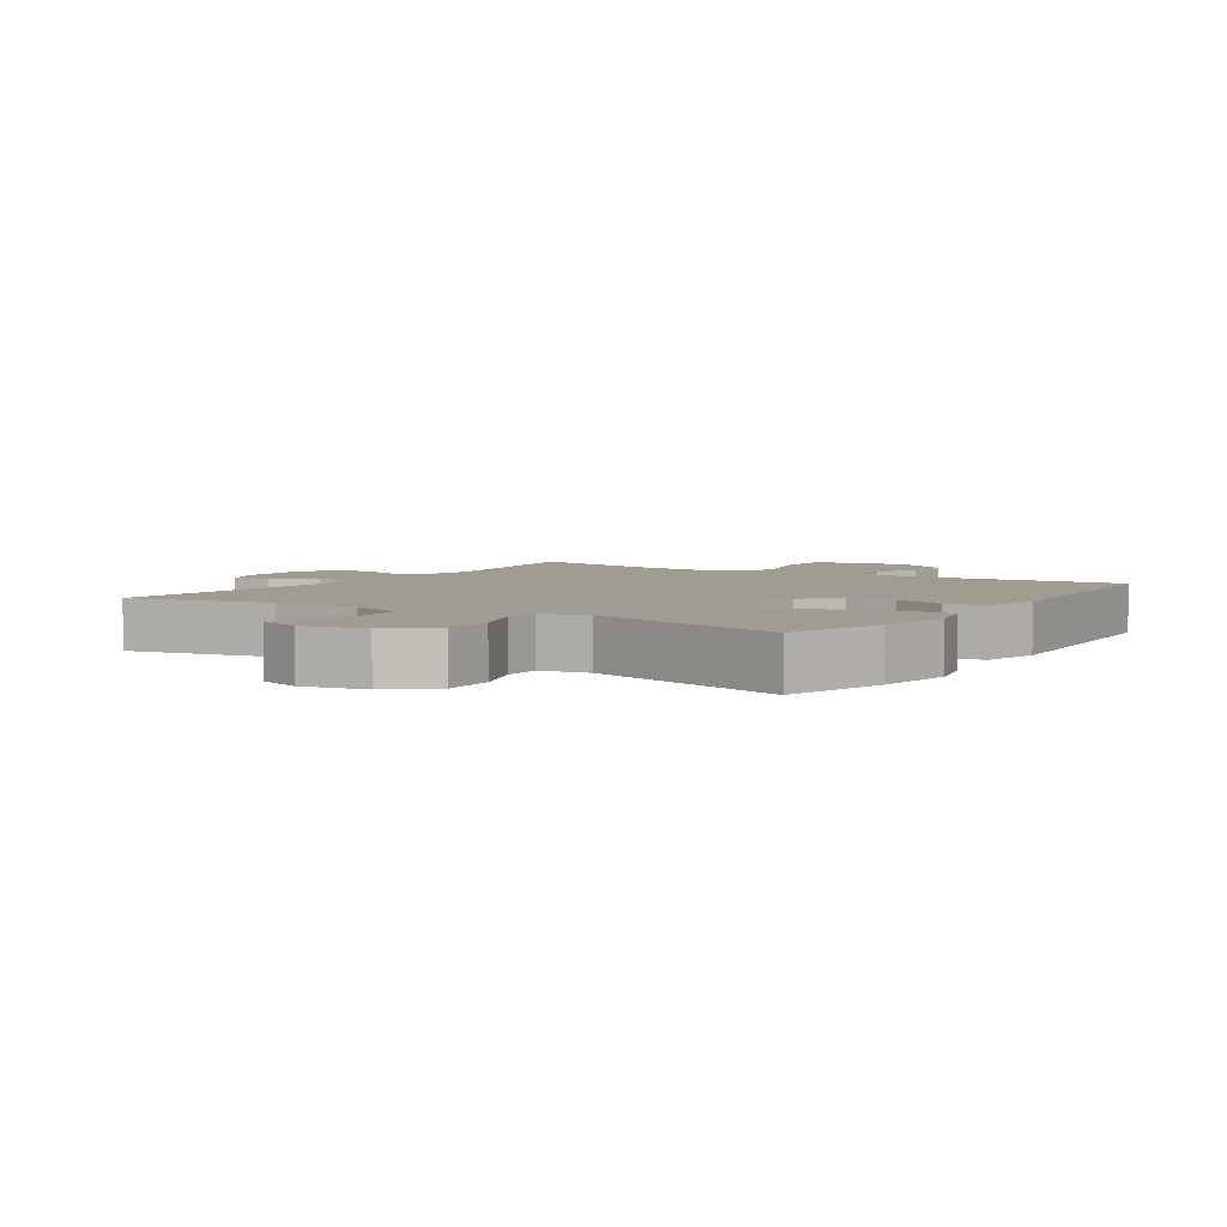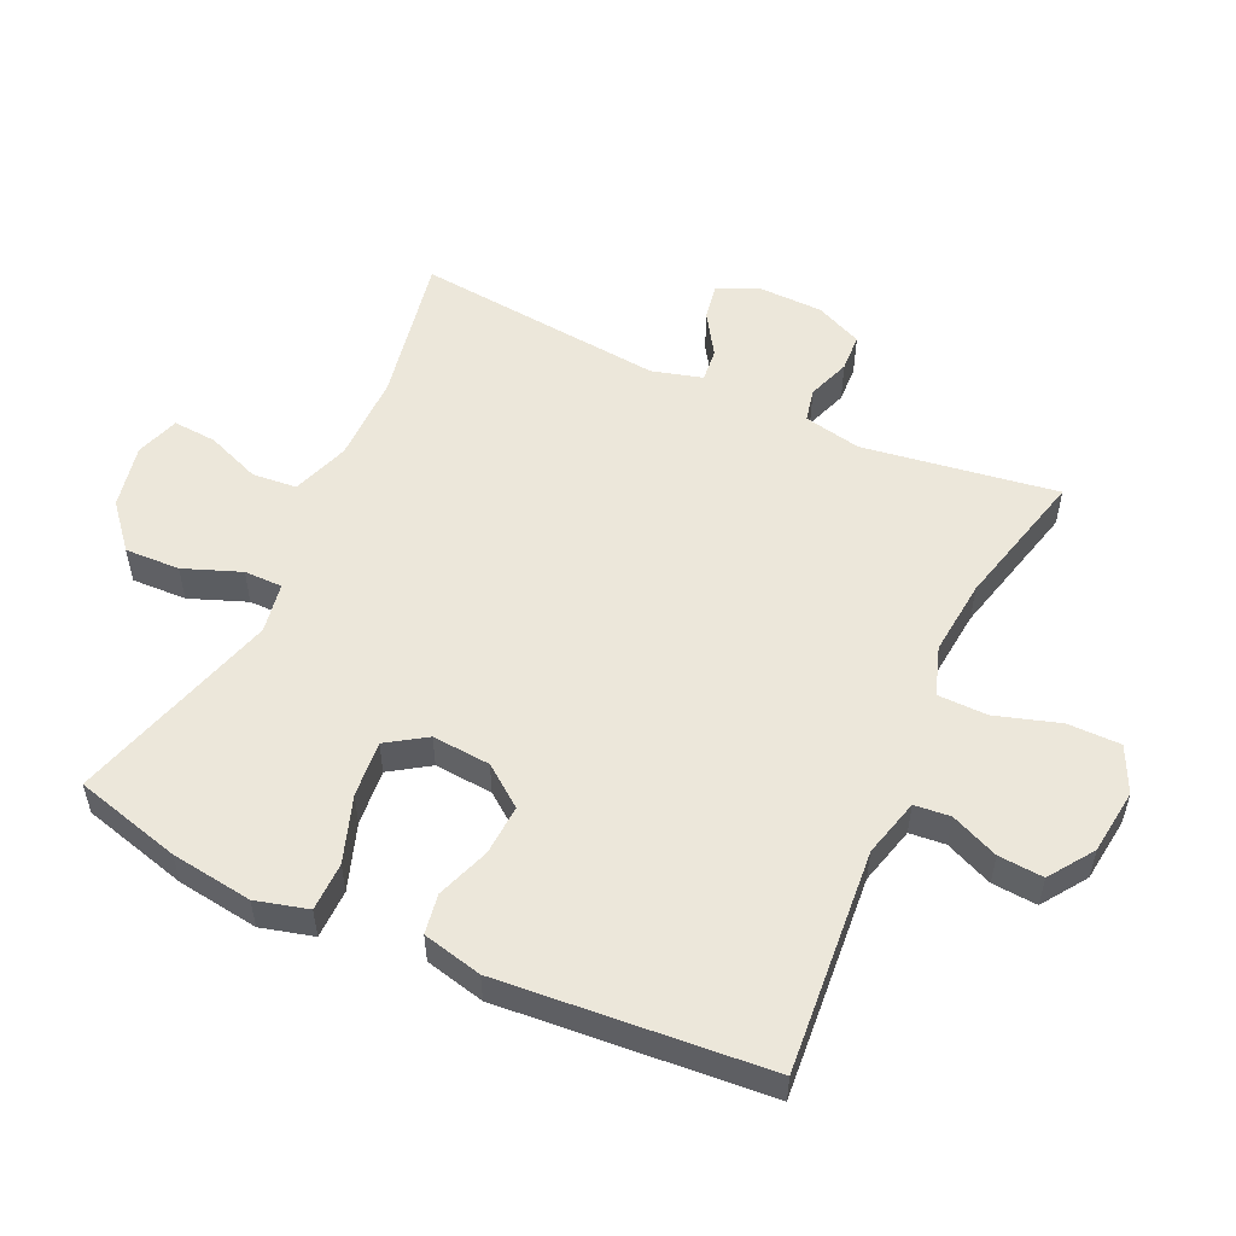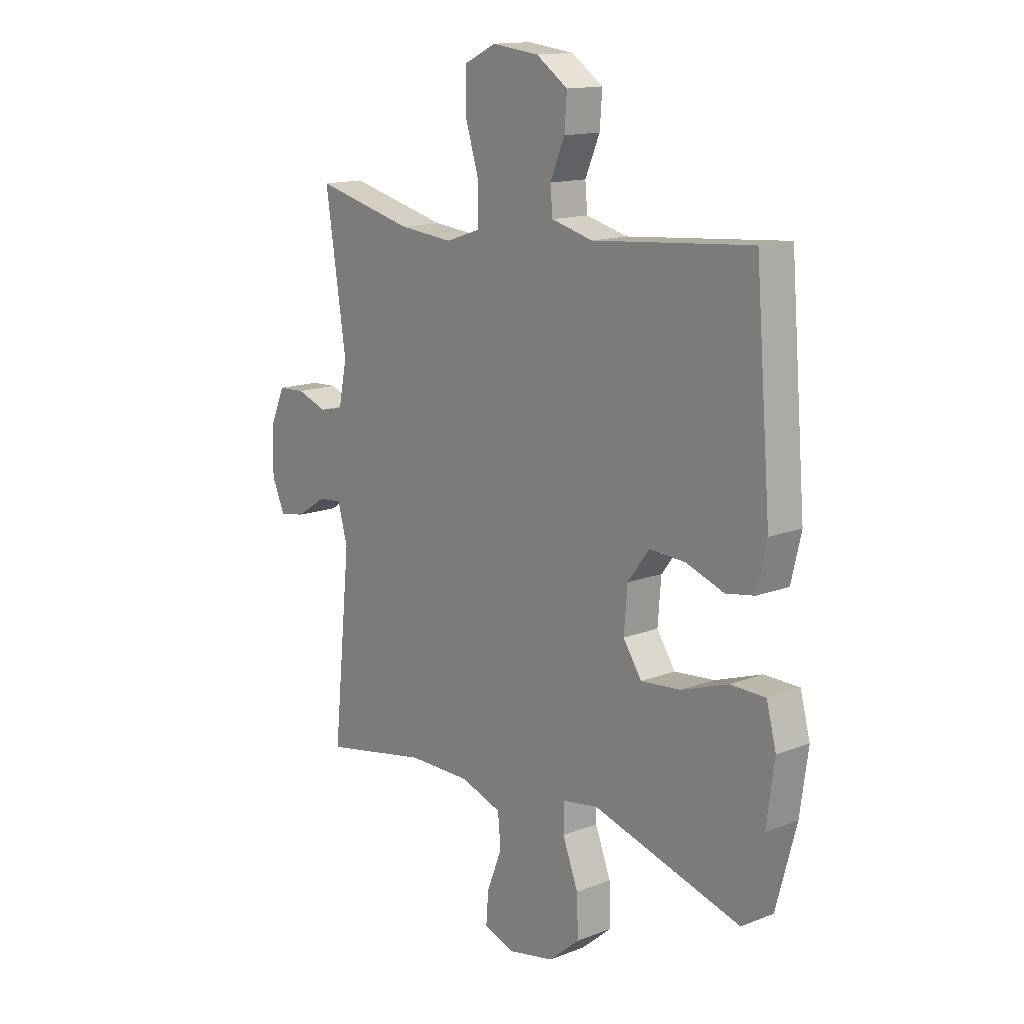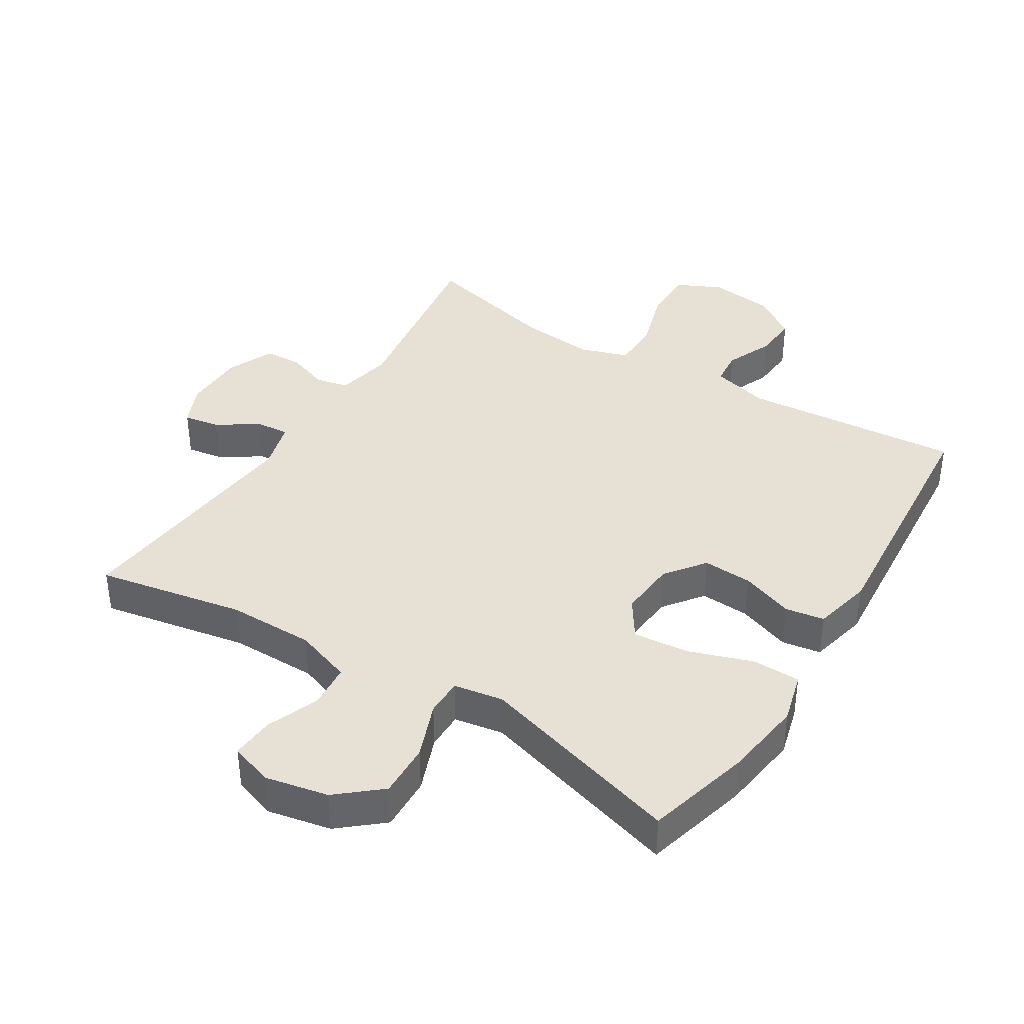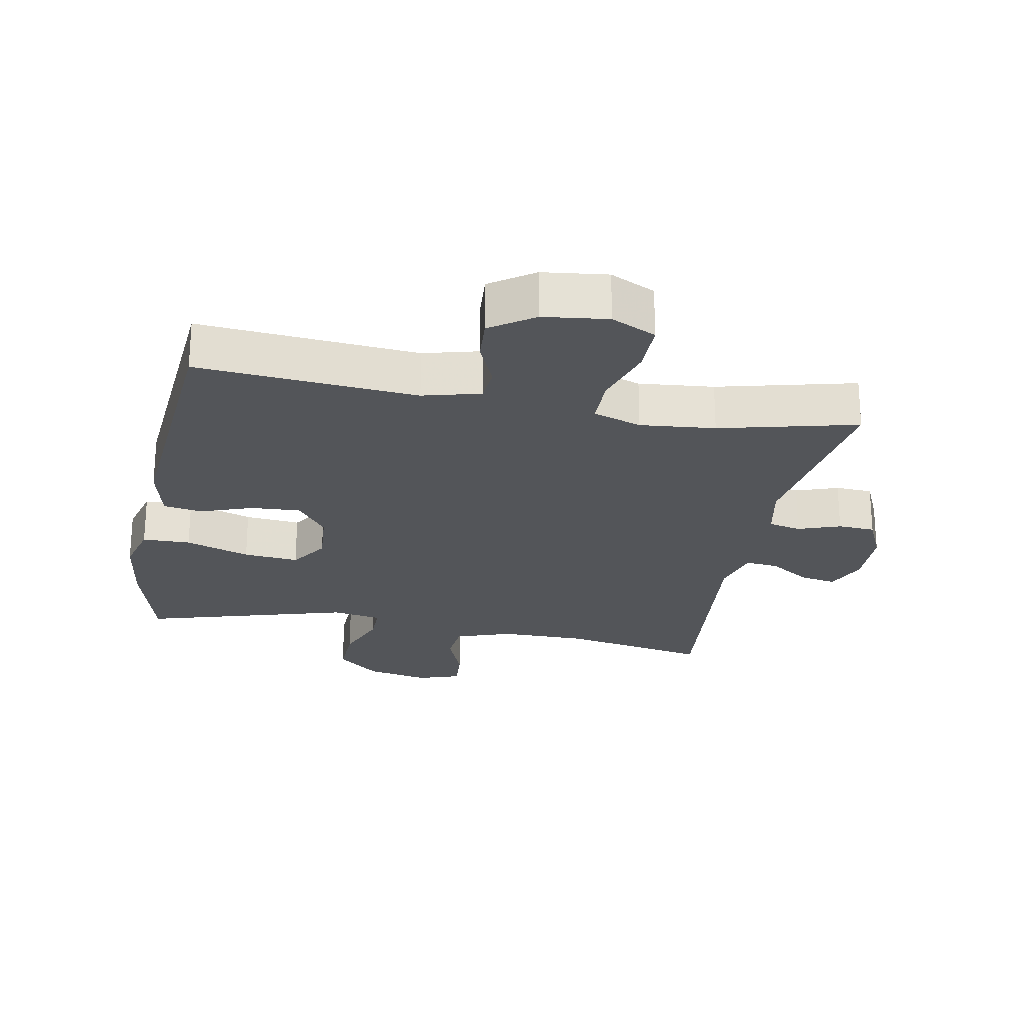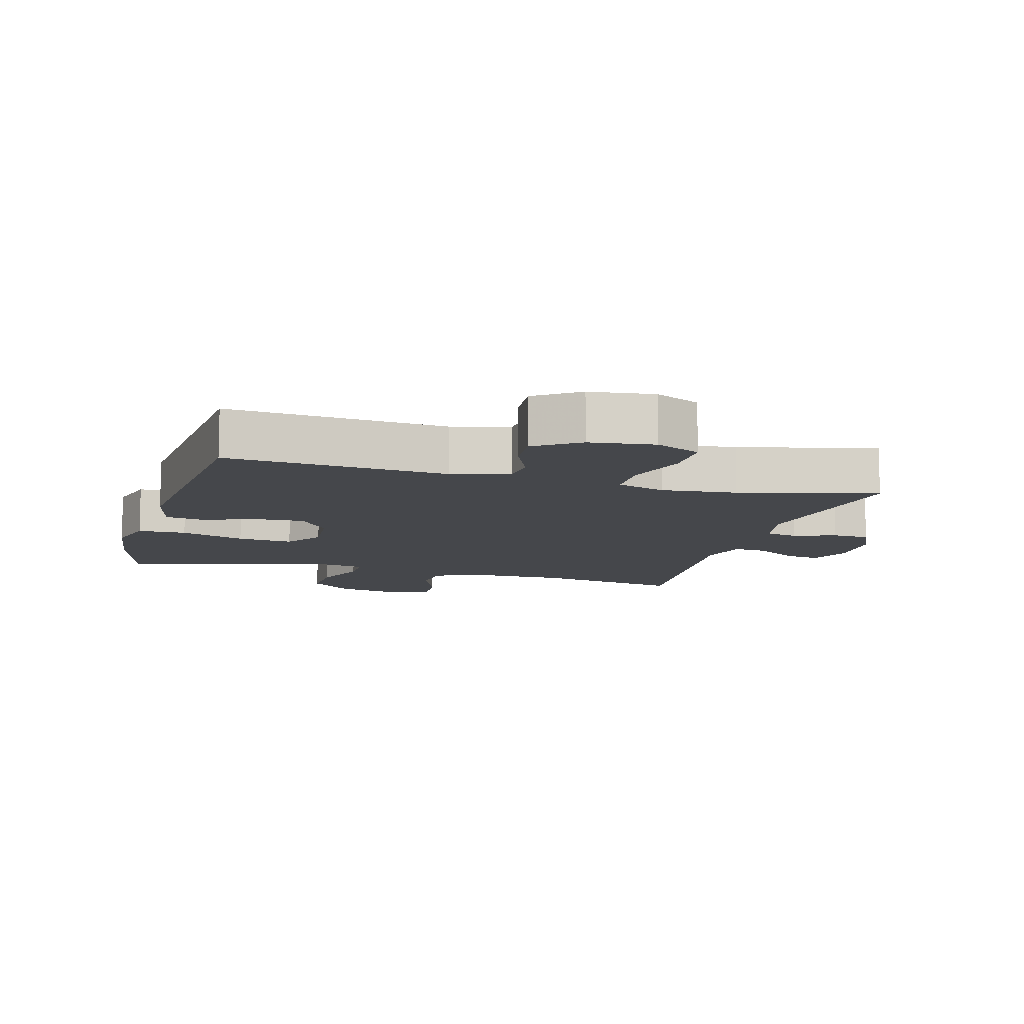
<metadata>
{"format":"obj","ext":"obj","renderer":"f3d","projection":"perspective","resolution":1024,"background":"white","views":[{"elev":4.4,"azim":-146.9,"up":"+Y"},{"elev":54.0,"azim":-65.2,"up":"+Y"},{"elev":14.3,"azim":-130.2,"up":"+Z"},{"elev":39.1,"azim":-148.1,"up":"+Y"},{"elev":-24.1,"azim":-10.7,"up":"+Y"},{"elev":-10.2,"azim":-15.6,"up":"+Y"}]}
</metadata>
<code>
v 0.5 0.07 -0.5
v 0.274 0.07 -0.457
v 0.141 0.07 -0.457
v 0.054 0.07 -0.487
v 0.048 0.07 -0.554
v 0.08 0.07 -0.636
v 0.085 0.07 -0.702
v 0.019 0.07 -0.724
v -0.078 0.07 -0.704
v -0.144 0.07 -0.648
v -0.141 0.07 -0.565
v -0.108 0.07 -0.479
v -0.108 0.07 -0.421
v -0.184 0.07 -0.408
v -0.5 0.07 -0.5
v -0.543 0.07 -0.339
v -0.56 0.07 -0.216
v -0.539 0.07 -0.137
v -0.465 0.07 -0.136
v -0.366 0.07 -0.17
v -0.281 0.07 -0.178
v -0.242 0.07 -0.119
v -0.249 0.07 -0.031
v -0.295 0.07 0.03
v -0.371 0.07 0.026
v -0.452 0.07 -0.003
v -0.512 0.07 0.007
v -0.533 0.07 0.097
v -0.5 0.07 0.5
v -0.163 0.07 0.472
v -0.075 0.07 0.495
v -0.07 0.07 0.549
v -0.101 0.07 0.621
v -0.106 0.07 0.689
v -0.039 0.07 0.735
v 0.06 0.07 0.747
v 0.129 0.07 0.714
v 0.129 0.07 0.634
v 0.099 0.07 0.537
v 0.1 0.07 0.462
v 0.174 0.07 0.437
v 0.289 0.07 0.448
v 0.5 0.07 0.5
v 0.456 0.07 0.207
v 0.474 0.07 0.12
v 0.524 0.07 0.109
v 0.589 0.07 0.132
v 0.646 0.07 0.129
v 0.678 0.07 0.058
v 0.68 0.07 -0.039
v 0.652 0.07 -0.102
v 0.597 0.07 -0.092
v 0.533 0.07 -0.051
v 0.483 0.07 -0.046
v 0.462 0.07 -0.122
v 0.5 0 -0.5
v 0.274 0 -0.457
v 0.141 0 -0.457
v 0.054 0 -0.487
v 0.048 0 -0.554
v 0.08 0 -0.636
v 0.085 0 -0.702
v 0.019 0 -0.724
v -0.078 0 -0.704
v -0.144 0 -0.648
v -0.141 0 -0.565
v -0.108 0 -0.479
v -0.108 0 -0.421
v -0.184 0 -0.408
v -0.5 0 -0.5
v -0.543 0 -0.339
v -0.56 0 -0.216
v -0.539 0 -0.137
v -0.465 0 -0.136
v -0.366 0 -0.17
v -0.281 0 -0.178
v -0.242 0 -0.119
v -0.249 0 -0.031
v -0.295 0 0.03
v -0.371 0 0.026
v -0.452 0 -0.003
v -0.512 0 0.007
v -0.533 0 0.097
v -0.5 0 0.5
v -0.163 0 0.472
v -0.075 0 0.495
v -0.07 0 0.549
v -0.101 0 0.621
v -0.106 0 0.689
v -0.039 0 0.735
v 0.06 0 0.747
v 0.129 0 0.714
v 0.129 0 0.634
v 0.099 0 0.537
v 0.1 0 0.462
v 0.174 0 0.437
v 0.289 0 0.448
v 0.5 0 0.5
v 0.456 0 0.207
v 0.474 0 0.12
v 0.524 0 0.109
v 0.589 0 0.132
v 0.646 0 0.129
v 0.678 0 0.058
v 0.68 0 -0.039
v 0.652 0 -0.102
v 0.597 0 -0.092
v 0.533 0 -0.051
v 0.483 0 -0.046
v 0.462 0 -0.122
f 51 52 53
f 50 51 53
f 49 50 53
f 48 49 53
f 47 48 53
f 46 47 53
f 45 46 53 54
f 44 45 54 55
f 42 43 44
f 41 42 44 55
f 37 38 39
f 36 37 39
f 35 36 39
f 34 35 39
f 33 34 39
f 32 33 39
f 31 32 39 40
f 55 1 2
f 41 55 2
f 40 41 2
f 31 40 2
f 30 31 2
f 28 29 30
f 27 28 30
f 26 27 30
f 25 26 30
f 18 19 20
f 17 18 20
f 16 17 20
f 15 16 20
f 14 15 20
f 13 14 20 21
f 10 11 12
f 9 10 12
f 8 9 12
f 7 8 12
f 6 7 12
f 5 6 12
f 4 5 12 13
f 13 21 22
f 4 13 22
f 3 4 22
f 24 25 30
f 30 2 3
f 24 30 3
f 23 24 3
f 3 22 23
f 108 107 106
f 108 106 105
f 108 105 104
f 108 104 103
f 108 103 102
f 108 102 101
f 109 108 101 100
f 110 109 100 99
f 99 98 97
f 110 99 97 96
f 94 93 92
f 94 92 91
f 94 91 90
f 94 90 89
f 94 89 88
f 94 88 87
f 95 94 87 86
f 57 56 110
f 57 110 96
f 57 96 95
f 57 95 86
f 57 86 85
f 85 84 83
f 85 83 82
f 85 82 81
f 85 81 80
f 75 74 73
f 75 73 72
f 75 72 71
f 75 71 70
f 75 70 69
f 76 75 69 68
f 67 66 65
f 67 65 64
f 67 64 63
f 67 63 62
f 67 62 61
f 67 61 60
f 68 67 60 59
f 77 76 68
f 77 68 59
f 77 59 58
f 85 80 79
f 58 57 85
f 58 85 79
f 58 79 78
f 78 77 58
f 1 56 57 2
f 2 57 58 3
f 3 58 59 4
f 4 59 60 5
f 5 60 61 6
f 6 61 62 7
f 7 62 63 8
f 8 63 64 9
f 9 64 65 10
f 10 65 66 11
f 11 66 67 12
f 12 67 68 13
f 13 68 69 14
f 14 69 70 15
f 15 70 71 16
f 16 71 72 17
f 17 72 73 18
f 18 73 74 19
f 19 74 75 20
f 20 75 76 21
f 21 76 77 22
f 22 77 78 23
f 23 78 79 24
f 24 79 80 25
f 25 80 81 26
f 26 81 82 27
f 27 82 83 28
f 28 83 84 29
f 29 84 85 30
f 30 85 86 31
f 31 86 87 32
f 32 87 88 33
f 33 88 89 34
f 34 89 90 35
f 35 90 91 36
f 36 91 92 37
f 37 92 93 38
f 38 93 94 39
f 39 94 95 40
f 40 95 96 41
f 41 96 97 42
f 42 97 98 43
f 43 98 99 44
f 44 99 100 45
f 45 100 101 46
f 46 101 102 47
f 47 102 103 48
f 48 103 104 49
f 49 104 105 50
f 50 105 106 51
f 51 106 107 52
f 52 107 108 53
f 53 108 109 54
f 54 109 110 55
f 55 110 56 1

</code>
